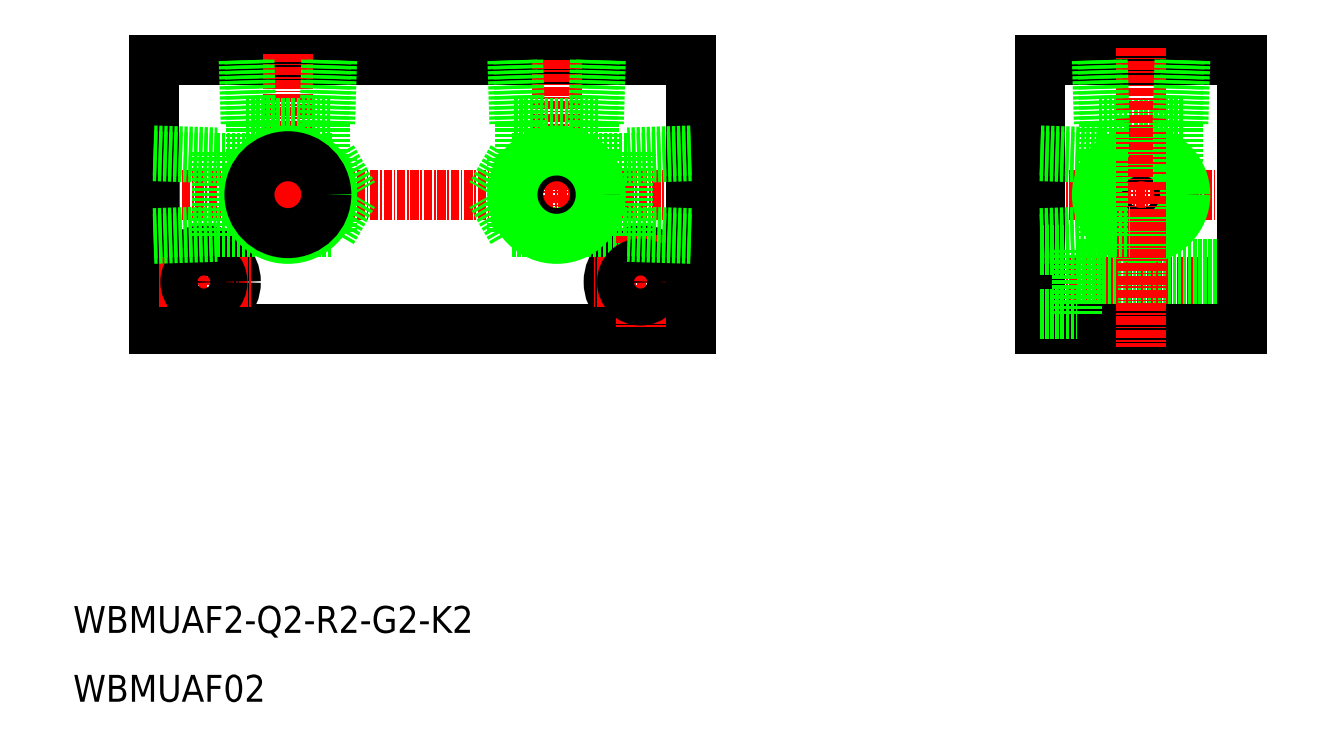
<metadata>
{"format":"dxf","ext":"dxf","renderer":"ezdxf+matplotlib","layout":"modelspace","background":"white","min_lineweight":24,"dpi":150}
</metadata>
<code>
0
SECTION
2
ENTITIES
0
TEXT
8
0
10
859.7
20
430.4
30
0
40
4
1
WBMUAF02
0
TEXT
8
0
10
859.7
20
440.6
30
0
40
4
1
WBMUAF2-Q2-R2-G2-K2
0
LINE
8
0
10
1012
20
516.4
30
0
11
1025
21
516.4
31
0
0
LINE
8
CENTER
10
1002
20
505.8
30
0
11
1036
21
505.8
31
0
0
LINE
8
CENTER
10
1002
20
492.8
30
0
11
1034
21
492.8
31
0
0
LINE
8
0
10
1009
20
490.1
30
0
11
1034
21
490.1
31
0
0
LINE
8
0
10
1009
20
495.6
30
0
11
1034
21
495.6
31
0
0
LINE
8
0
10
1004
20
485.8
30
0
11
1034
21
485.8
31
0
0
LINE
8
0
10
1004
20
525.8
30
0
11
1034
21
525.8
31
0
0
CIRCLE
8
0
10
1019
20
505.8
30
0
40
5.722
0
CIRCLE
8
0
10
1019
20
505.8
30
0
40
6.578
0
CIRCLE
8
0
10
944.1
20
492.8
30
0
40
4.75
0
LINE
8
0
10
871.6
20
485.8
30
0
11
951.6
21
485.8
31
0
0
LINE
8
CENTER
10
869.9
20
505.8
30
0
11
953.1
21
505.8
31
0
0
LINE
8
0
10
871.6
20
525.8
30
0
11
951.6
21
525.8
31
0
0
LINE
8
0
10
925.1
20
500.3
30
0
11
942.2
21
500.3
31
0
0
LINE
8
0
10
937.1
20
511.3
30
0
11
942.2
21
511.3
31
0
0
LINE
8
CENTER
10
950.9
20
492.8
30
0
11
937.1
21
492.8
31
0
0
LINE
8
CENTER
10
931.6
20
525.8
30
0
11
931.6
21
497.8
31
0
0
LINE
8
CENTER
10
879.1
20
499.6
30
0
11
879.1
21
486.2
31
0
0
LINE
8
0
10
871.6
20
525.8
30
0
11
871.6
21
485.8
31
0
0
LINE
8
CENTER
10
891.6
20
526.8
30
0
11
891.6
21
497.8
31
0
0
CIRCLE
8
0
10
879.1
20
492.8
30
0
40
4.75
0
LINE
8
CENTER
10
872.4
20
492.8
30
0
11
886.2
21
492.8
31
0
0
CIRCLE
8
0
10
879.1
20
492.8
30
0
40
2.75
0
LINE
8
0
10
898.2
20
511.3
30
0
11
901.4
21
505.8
31
0
0
LINE
8
0
10
898.2
20
500.3
30
0
11
901.4
21
505.8
31
0
0
LINE
8
0
10
885.9
20
525.8
30
0
11
886.2
21
516.4
31
0
0
LINE
8
0
10
885.1
20
525.8
30
0
11
885.4
21
516.4
31
0
0
LINE
8
0
10
897.4
20
525.8
30
0
11
897.1
21
516.4
31
0
0
LINE
8
0
10
898.2
20
525.8
30
0
11
897.9
21
516.4
31
0
0
LINE
8
0
10
881
20
511.3
30
0
11
886.1
21
511.3
31
0
0
LINE
8
0
10
881
20
500.3
30
0
11
898.2
21
500.3
31
0
0
LINE
8
0
10
881
20
512.1
30
0
11
881
21
499.6
31
0
0
LINE
8
0
10
871.6
20
499.3
30
0
11
881
21
499.6
31
0
0
LINE
8
0
10
871.6
20
500.1
30
0
11
881
21
500.4
31
0
0
LINE
8
0
10
871.6
20
512.4
30
0
11
881
21
512.1
31
0
0
LINE
8
0
10
871.6
20
511.6
30
0
11
881
21
511.3
31
0
0
LINE
8
CENTER
10
891.6
20
511.7
30
0
11
891.6
21
499.5
31
0
0
LINE
8
0
10
898.2
20
511.3
30
0
11
898.2
21
500.3
31
0
0
LINE
8
0
10
897.9
20
516.4
30
0
11
885.4
21
516.4
31
0
0
LINE
8
0
10
886.1
20
516.4
30
0
11
886.1
21
511.3
31
0
0
LINE
8
0
10
897.1
20
516.4
30
0
11
897.1
21
511.3
31
0
0
LINE
8
0
10
897.1
20
511.3
30
0
11
898.2
21
511.3
31
0
0
LINE
8
0
10
925.1
20
525.8
30
0
11
925.4
21
516.4
31
0
0
LINE
8
0
10
925.9
20
525.8
30
0
11
926.2
21
516.4
31
0
0
LINE
8
0
10
938.2
20
525.8
30
0
11
937.9
21
516.4
31
0
0
LINE
8
0
10
937.4
20
525.8
30
0
11
937.1
21
516.4
31
0
0
LINE
8
0
10
925.1
20
511.3
30
0
11
921.9
21
505.8
31
0
0
LINE
8
0
10
925.1
20
511.3
30
0
11
925.1
21
500.3
31
0
0
LINE
8
0
10
925.1
20
500.3
30
0
11
921.9
21
505.8
31
0
0
LINE
8
0
10
925.4
20
516.4
30
0
11
937.9
21
516.4
31
0
0
LINE
8
0
10
926.1
20
511.3
30
0
11
925.1
21
511.3
31
0
0
LINE
8
0
10
926.1
20
516.4
30
0
11
926.1
21
511.3
31
0
0
LINE
8
0
10
937.1
20
516.4
30
0
11
937.1
21
511.3
31
0
0
LINE
8
CENTER
10
1019
20
527.7
30
0
11
1019
21
483.2
31
0
0
LINE
8
0
10
1004
20
525.8
30
0
11
1004
21
485.8
31
0
0
LINE
8
CENTER
10
944.1
20
499.9
30
0
11
944.1
21
486.2
31
0
0
LINE
8
0
10
951.6
20
525.8
30
0
11
951.6
21
485.8
31
0
0
CIRCLE
8
0
10
944.1
20
492.8
30
0
40
2.75
0
LINE
8
0
10
1004
20
497.6
30
0
11
1009
21
497.6
31
0
0
LINE
8
0
10
1004
20
488.1
30
0
11
1009
21
488.1
31
0
0
LINE
8
0
10
1009
20
488.1
30
0
11
1009
21
497.6
31
0
0
LINE
8
0
10
942.2
20
512.1
30
0
11
942.2
21
499.6
31
0
0
LINE
8
0
10
951.6
20
500.1
30
0
11
942.2
21
500.4
31
0
0
LINE
8
0
10
951.6
20
499.3
30
0
11
942.2
21
499.6
31
0
0
LINE
8
0
10
951.6
20
512.4
30
0
11
942.2
21
512.1
31
0
0
LINE
8
0
10
951.6
20
511.6
30
0
11
942.2
21
511.3
31
0
0
LINE
8
0
10
1013
20
525.8
30
0
11
1013
21
516.4
31
0
0
LINE
8
0
10
1012
20
525.8
30
0
11
1012
21
516.4
31
0
0
LINE
8
0
10
1013
20
516.4
30
0
11
1013
21
511.3
31
0
0
LINE
8
0
10
1034
20
525.8
30
0
11
1034
21
485.8
31
0
0
LINE
8
0
10
1024
20
525.8
30
0
11
1024
21
516.4
31
0
0
LINE
8
0
10
1025
20
525.8
30
0
11
1025
21
516.4
31
0
0
LINE
8
0
10
1024
20
516.4
30
0
11
1024
21
507.4
31
0
0
CIRCLE
8
0
10
891.6
20
505.8
30
0
40
6.578
0
CIRCLE
8
0
10
891.6
20
505.8
30
0
40
5.722
0
CIRCLE
8
0
10
931.6
20
505.8
30
0
40
5.722
0
CIRCLE
8
0
10
931.6
20
505.8
30
0
40
6.578
0
LINE
8
0
10
1013
20
512.1
30
0
11
1013
21
499.6
31
0
0
LINE
8
0
10
1013
20
511.3
30
0
11
1013
21
511.3
31
0
0
LINE
8
0
10
1004
20
511.6
30
0
11
1013
21
511.3
31
0
0
LINE
8
0
10
1004
20
512.4
30
0
11
1013
21
512.1
31
0
0
LINE
8
0
10
1004
20
500.1
30
0
11
1013
21
500.4
31
0
0
LINE
8
0
10
1004
20
499.3
30
0
11
1013
21
499.6
31
0
0
LINE
8
0
10
1013
20
500.3
30
0
11
1017
21
500.3
31
0
0
ENDSEC
0
EOF

</code>
